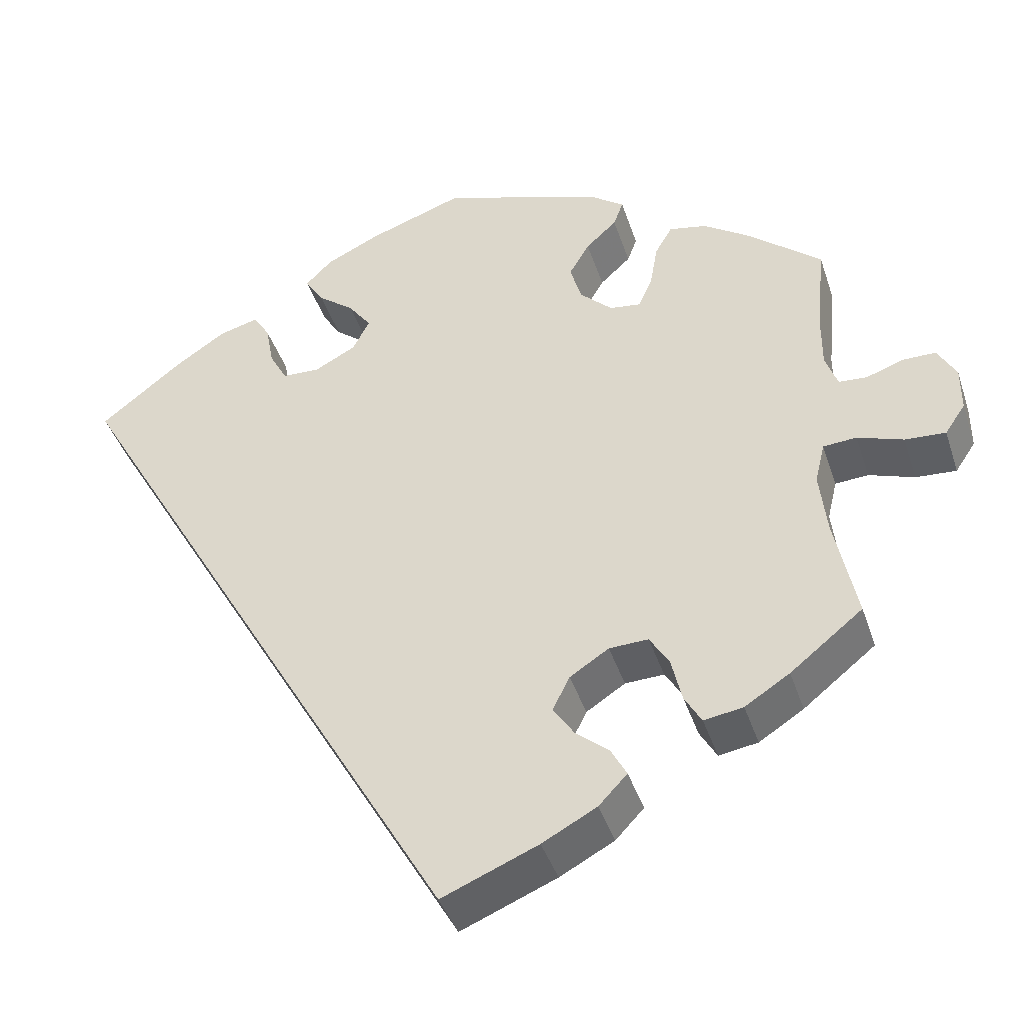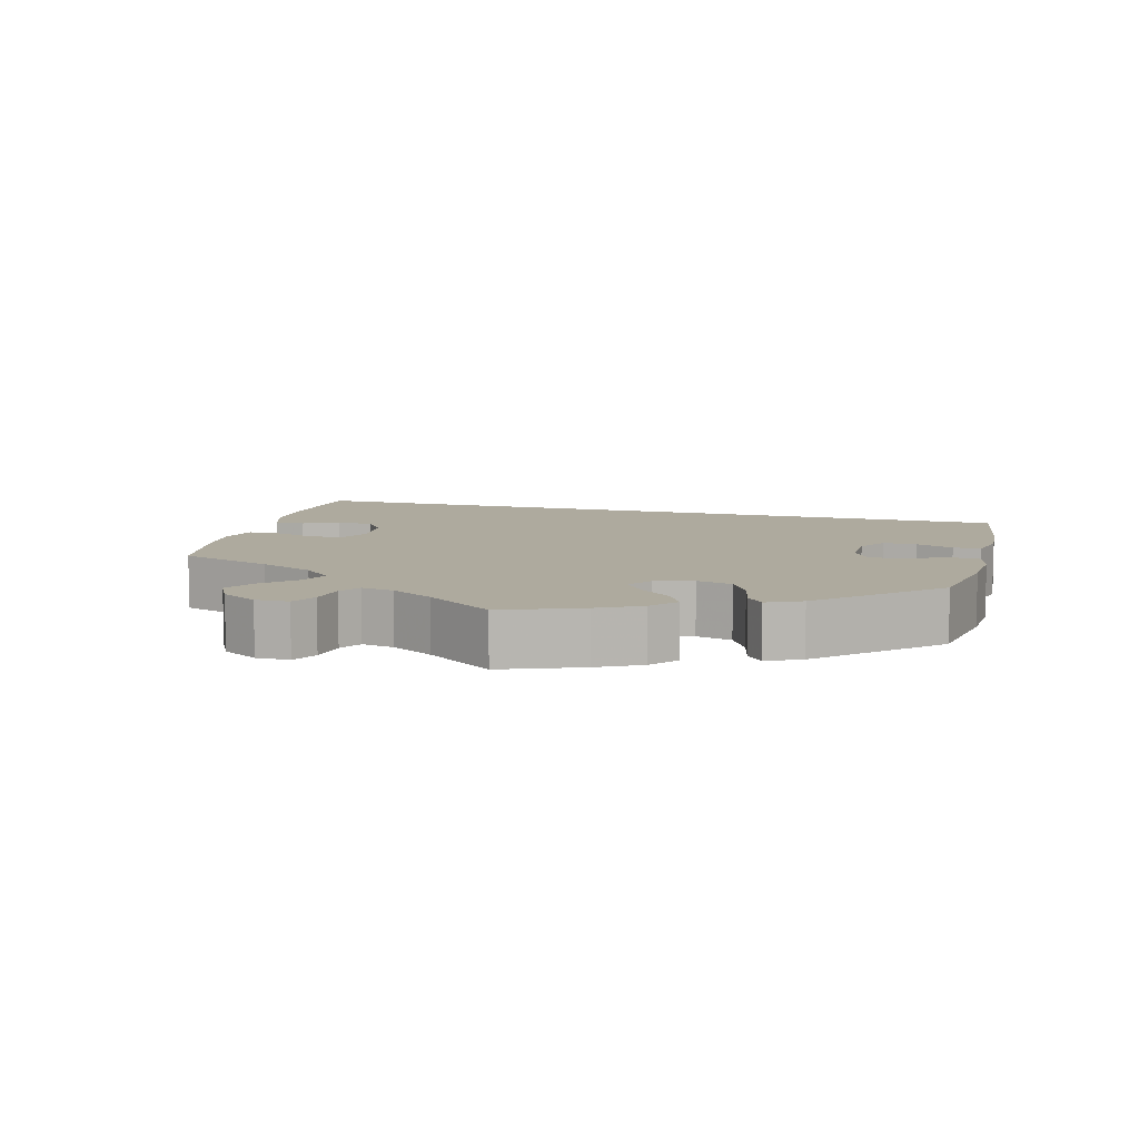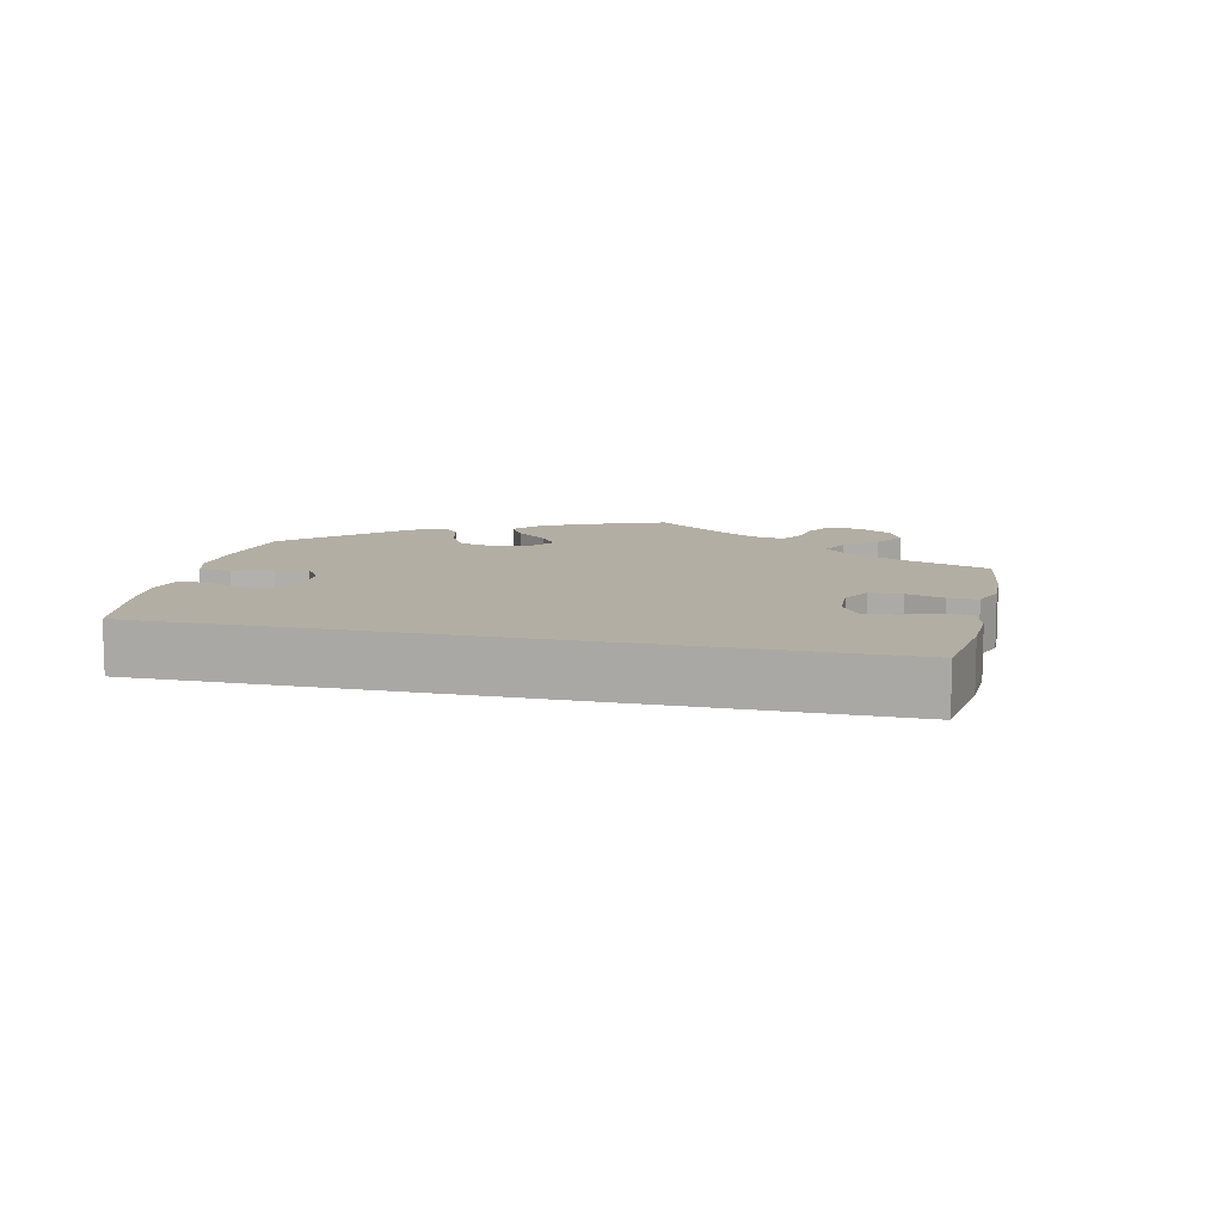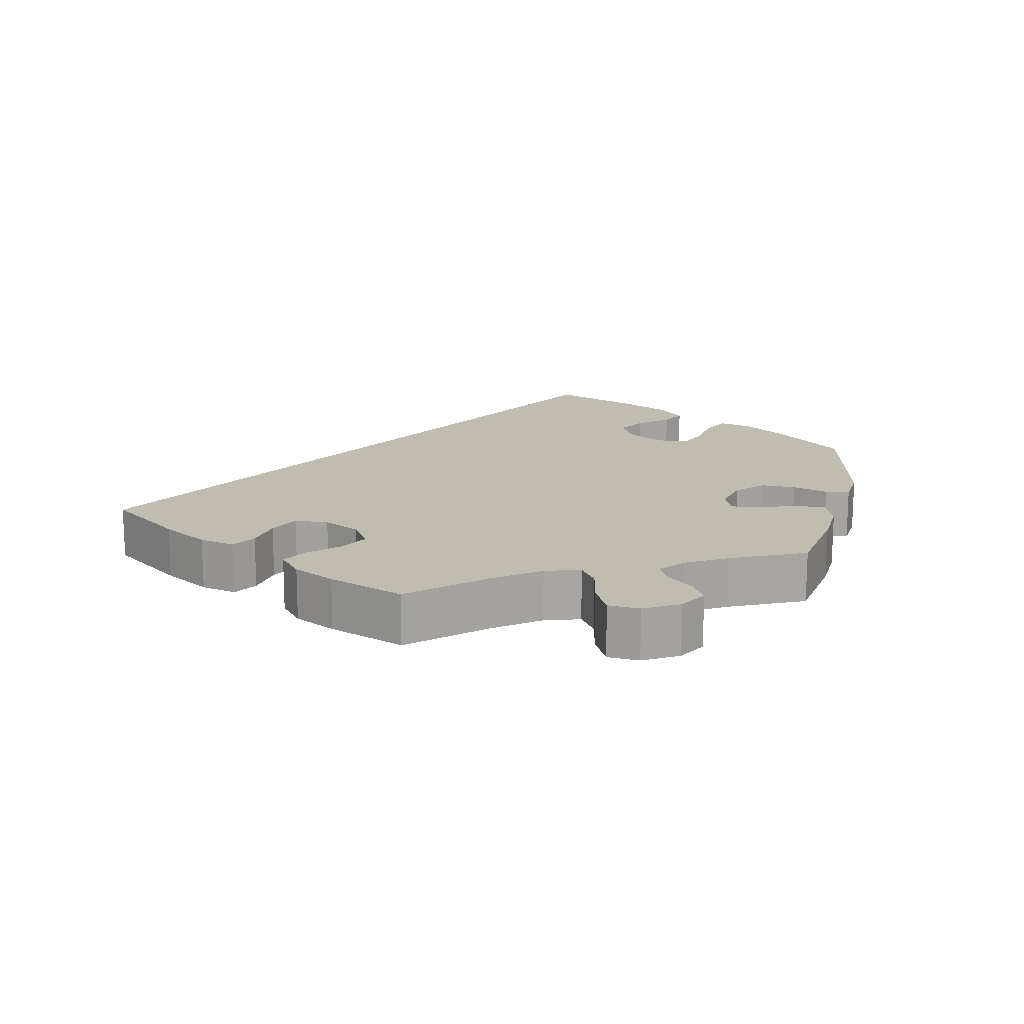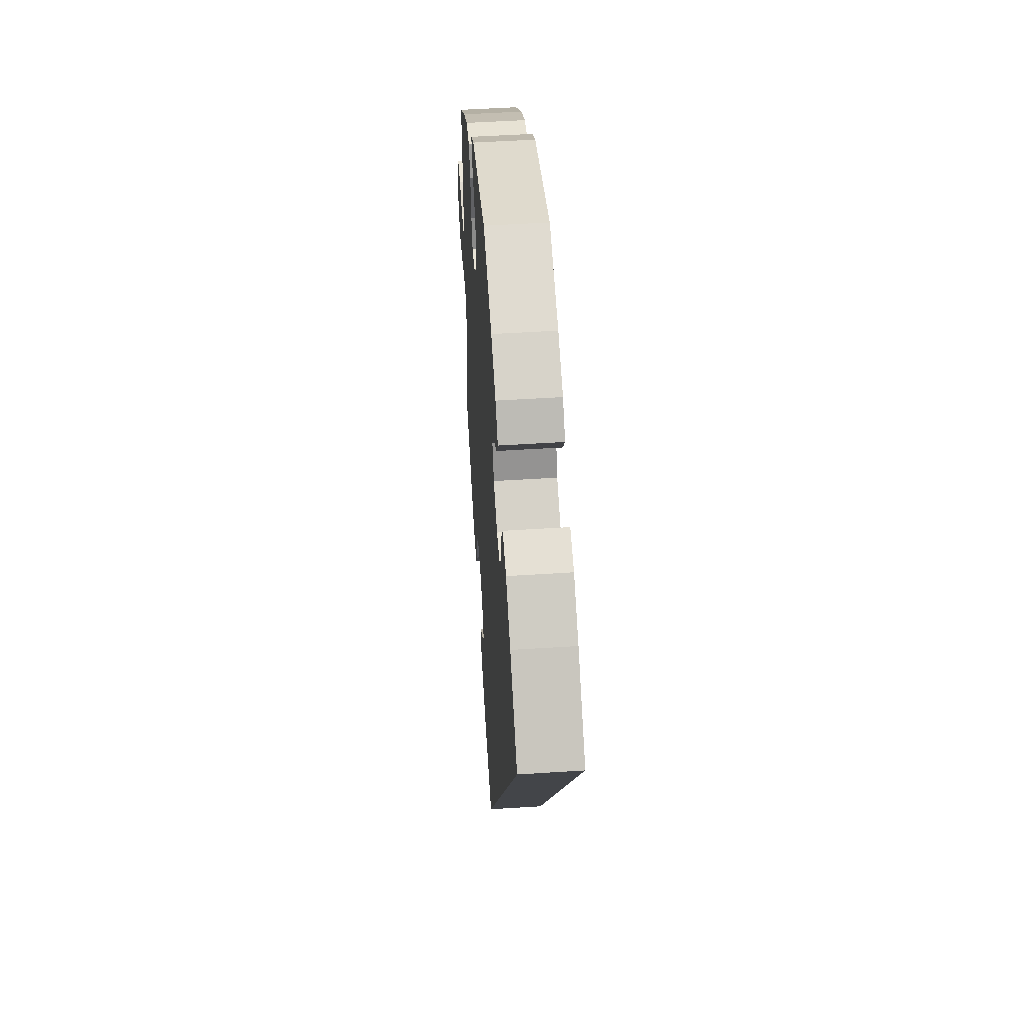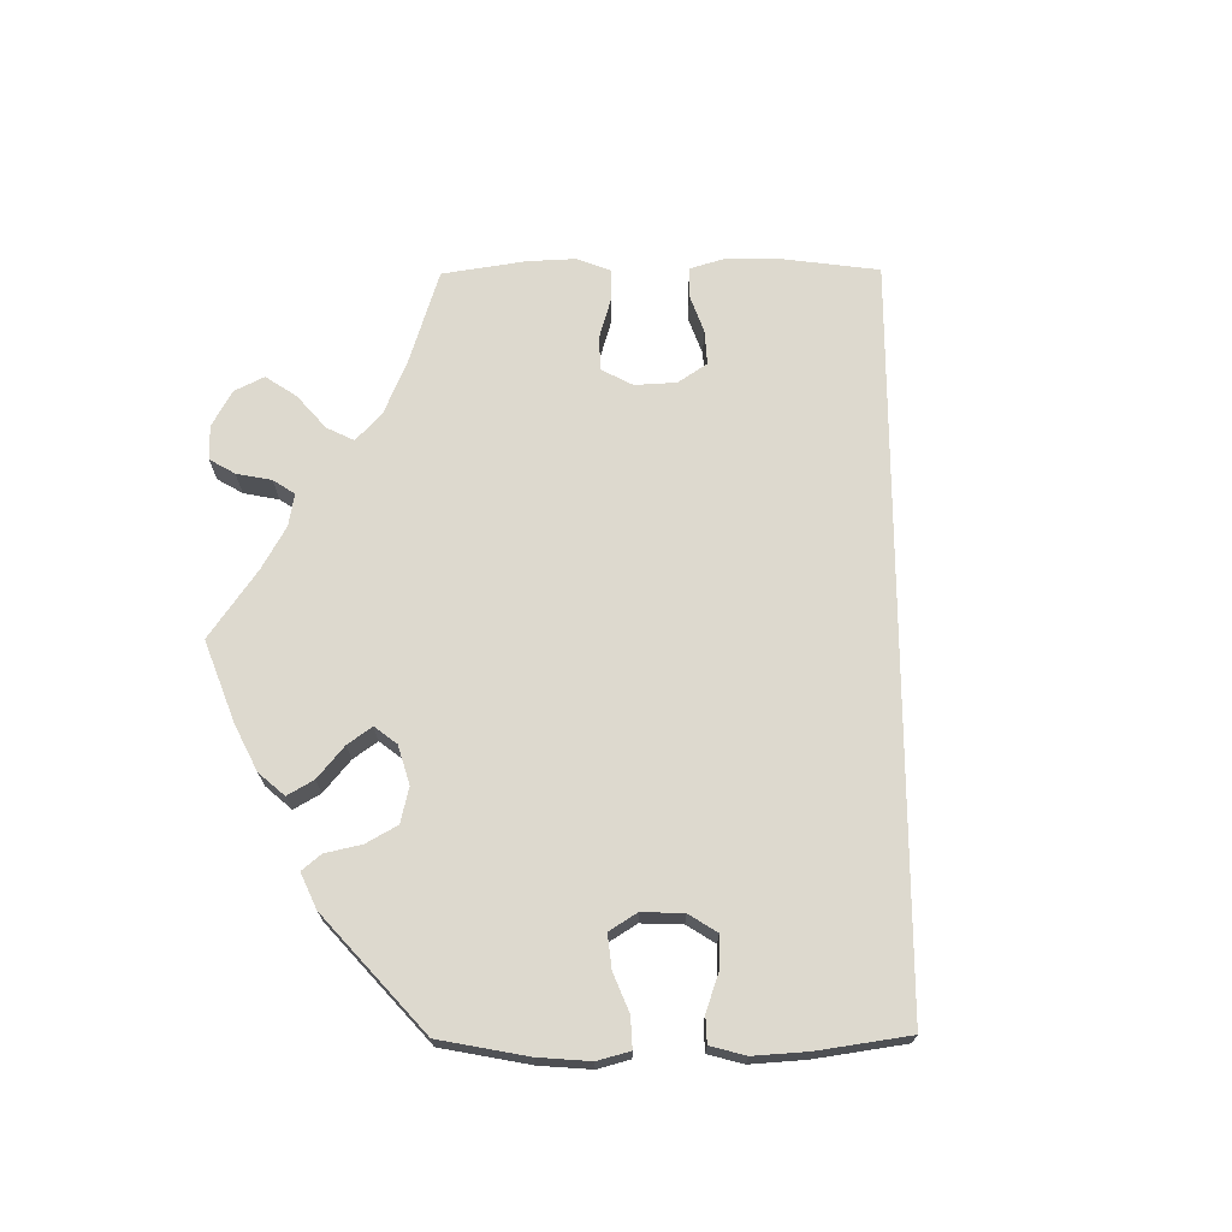
<metadata>
{"format":"obj","ext":"obj","renderer":"f3d","projection":"perspective","resolution":1024,"background":"white","views":[{"elev":-41.4,"azim":-162.4,"up":"+Z"},{"elev":9.2,"azim":-45.5,"up":"+Y"},{"elev":11.0,"azim":132.8,"up":"+Y"},{"elev":16.4,"azim":-107.9,"up":"+Y"},{"elev":51.3,"azim":86.0,"up":"+Z"},{"elev":71.8,"azim":29.4,"up":"+Y"}]}
</metadata>
<code>
v 0 0.07 -0.578
v -0.118 0.07 -0.529
v -0.185 0.07 -0.493
v -0.22 0.07 -0.456
v -0.201 0.07 -0.421
v -0.16 0.07 -0.387
v -0.134 0.07 -0.348
v -0.155 0.07 -0.306
v -0.203 0.07 -0.275
v -0.251 0.07 -0.273
v -0.275 0.07 -0.312
v -0.288 0.07 -0.367
v -0.309 0.07 -0.403
v -0.357 0.07 -0.395
v -0.412 0.07 -0.36
v -0.501 0.07 -0.289
v -0.474 0.07 -0.16
v -0.465 0.07 -0.082
v -0.477 0.07 -0.032
v -0.518 0.07 -0.029
v -0.574 0.07 -0.048
v -0.624 0.07 -0.051
v -0.649 0.07 -0.014
v -0.649 0.07 0.042
v -0.626 0.07 0.082
v -0.586 0.07 0.082
v -0.54 0.07 0.066
v -0.505 0.07 0.068
v -0.49 0.07 0.11
v -0.49 0.07 0.177
v -0.501 0.07 0.289
v -0.41 0.07 0.364
v -0.353 0.07 0.402
v -0.307 0.07 0.411
v -0.286 0.07 0.375
v -0.276 0.07 0.319
v -0.259 0.07 0.282
v -0.221 0.07 0.287
v -0.181 0.07 0.325
v -0.167 0.07 0.373
v -0.192 0.07 0.415
v -0.23 0.07 0.45
v -0.242 0.07 0.482
v -0.199 0.07 0.513
v -0.001 0.07 0.578
v 0.117 0.07 0.537
v 0.182 0.07 0.506
v 0.215 0.07 0.473
v 0.192 0.07 0.437
v 0.147 0.07 0.402
v 0.119 0.07 0.364
v 0.14 0.07 0.324
v 0.191 0.07 0.297
v 0.237 0.07 0.299
v 0.259 0.07 0.339
v 0.269 0.07 0.392
v 0.289 0.07 0.424
v 0.338 0.07 0.411
v 0.401 0.07 0.369
v 0.501 0.07 0.29
v 0 0 -0.578
v -0.118 0 -0.529
v -0.185 0 -0.493
v -0.22 0 -0.456
v -0.201 0 -0.421
v -0.16 0 -0.387
v -0.134 0 -0.348
v -0.155 0 -0.306
v -0.203 0 -0.275
v -0.251 0 -0.273
v -0.275 0 -0.312
v -0.288 0 -0.367
v -0.309 0 -0.403
v -0.357 0 -0.395
v -0.412 0 -0.36
v -0.501 0 -0.289
v -0.474 0 -0.16
v -0.465 0 -0.082
v -0.477 0 -0.032
v -0.518 0 -0.029
v -0.574 0 -0.048
v -0.624 0 -0.051
v -0.649 0 -0.014
v -0.649 0 0.042
v -0.626 0 0.082
v -0.586 0 0.082
v -0.54 0 0.066
v -0.505 0 0.068
v -0.49 0 0.11
v -0.49 0 0.177
v -0.501 0 0.289
v -0.41 0 0.364
v -0.353 0 0.402
v -0.307 0 0.411
v -0.286 0 0.375
v -0.276 0 0.319
v -0.259 0 0.282
v -0.221 0 0.287
v -0.181 0 0.325
v -0.167 0 0.373
v -0.192 0 0.415
v -0.23 0 0.45
v -0.242 0 0.482
v -0.199 0 0.513
v -0.001 0 0.578
v 0.117 0 0.537
v 0.182 0 0.506
v 0.215 0 0.473
v 0.192 0 0.437
v 0.147 0 0.402
v 0.119 0 0.364
v 0.14 0 0.324
v 0.191 0 0.297
v 0.237 0 0.299
v 0.259 0 0.339
v 0.269 0 0.392
v 0.289 0 0.424
v 0.338 0 0.411
v 0.401 0 0.369
v 0.501 0 0.29
f 55 56 57 58
f 54 55 58 59
f 47 48 49 50
f 47 50 51
f 46 47 51
f 45 46 51
f 44 45 51 52
f 41 42 43 44
f 40 41 44 52
f 33 34 35 36
f 33 36 37
f 30 31 32 33
f 29 30 33 37
f 28 29 37 38
f 24 25 26 27
f 24 27 28
f 23 24 28
f 20 21 22 23
f 19 20 23 28
f 14 15 16 17
f 14 17 18
f 11 12 13 14
f 10 11 14 18
f 9 10 18 19
f 3 4 5 6
f 3 6 7
f 2 3 7
f 1 2 7
f 54 59 60 1
f 39 40 52 53
f 38 39 53
f 19 28 38 53
f 8 9 19 53
f 8 53 54
f 1 7 8 54
f 118 117 116 115
f 119 118 115 114
f 110 109 108 107
f 111 110 107
f 111 107 106
f 111 106 105
f 112 111 105 104
f 104 103 102 101
f 112 104 101 100
f 96 95 94 93
f 97 96 93
f 93 92 91 90
f 97 93 90 89
f 98 97 89 88
f 87 86 85 84
f 88 87 84
f 88 84 83
f 83 82 81 80
f 88 83 80 79
f 77 76 75 74
f 78 77 74
f 74 73 72 71
f 78 74 71 70
f 79 78 70 69
f 66 65 64 63
f 67 66 63
f 67 63 62
f 67 62 61
f 61 120 119 114
f 113 112 100 99
f 113 99 98
f 113 98 88 79
f 113 79 69 68
f 114 113 68
f 114 68 67 61
f 1 61 62 2
f 2 62 63 3
f 3 63 64 4
f 4 64 65 5
f 5 65 66 6
f 6 66 67 7
f 7 67 68 8
f 8 68 69 9
f 9 69 70 10
f 10 70 71 11
f 11 71 72 12
f 12 72 73 13
f 13 73 74 14
f 14 74 75 15
f 15 75 76 16
f 16 76 77 17
f 17 77 78 18
f 18 78 79 19
f 19 79 80 20
f 20 80 81 21
f 21 81 82 22
f 22 82 83 23
f 23 83 84 24
f 24 84 85 25
f 25 85 86 26
f 26 86 87 27
f 27 87 88 28
f 28 88 89 29
f 29 89 90 30
f 30 90 91 31
f 31 91 92 32
f 32 92 93 33
f 33 93 94 34
f 34 94 95 35
f 35 95 96 36
f 36 96 97 37
f 37 97 98 38
f 38 98 99 39
f 39 99 100 40
f 40 100 101 41
f 41 101 102 42
f 42 102 103 43
f 43 103 104 44
f 44 104 105 45
f 45 105 106 46
f 46 106 107 47
f 47 107 108 48
f 48 108 109 49
f 49 109 110 50
f 50 110 111 51
f 51 111 112 52
f 52 112 113 53
f 53 113 114 54
f 54 114 115 55
f 55 115 116 56
f 56 116 117 57
f 57 117 118 58
f 58 118 119 59
f 59 119 120 60
f 60 120 61 1

</code>
